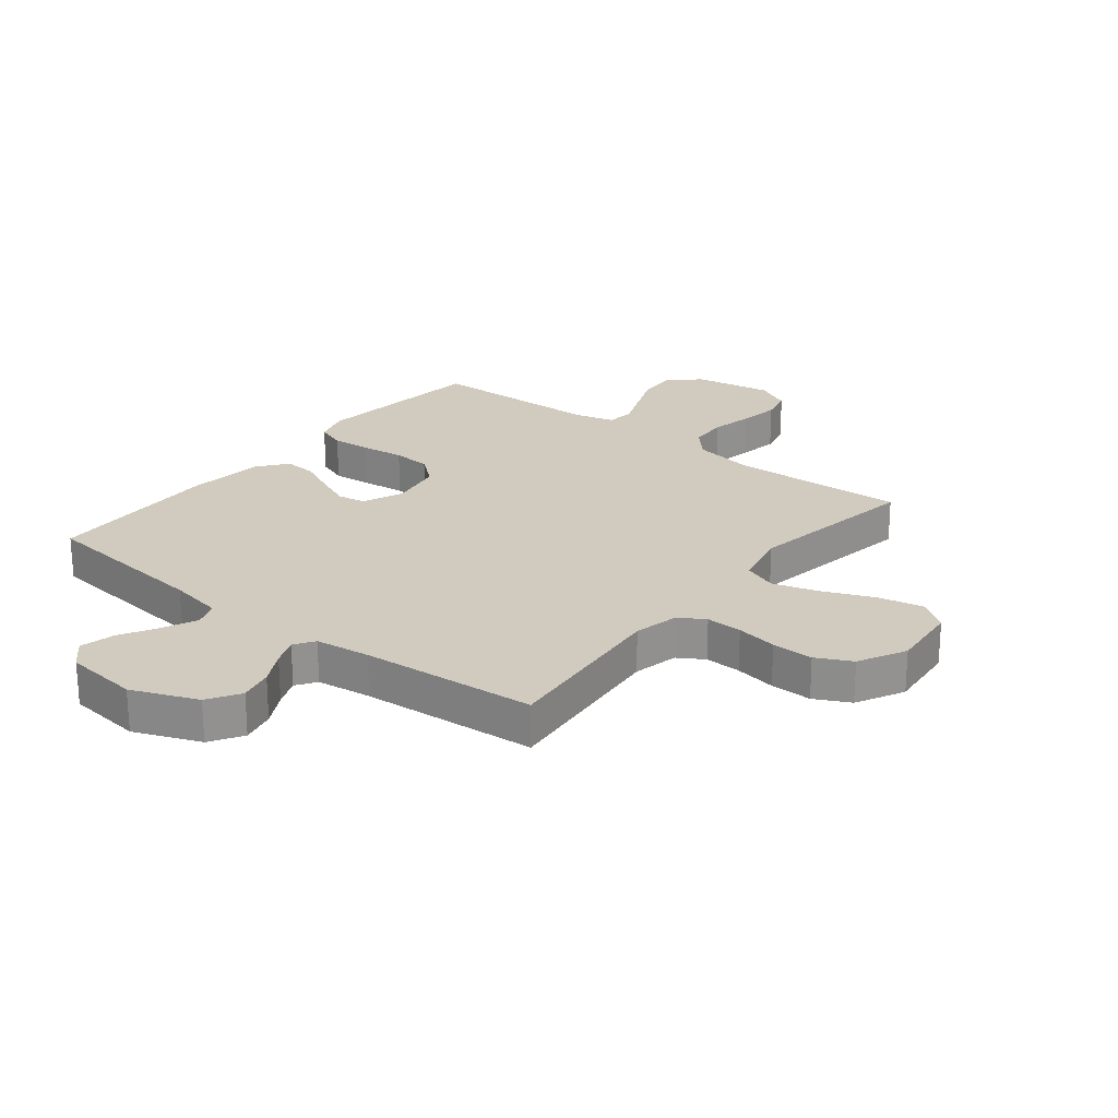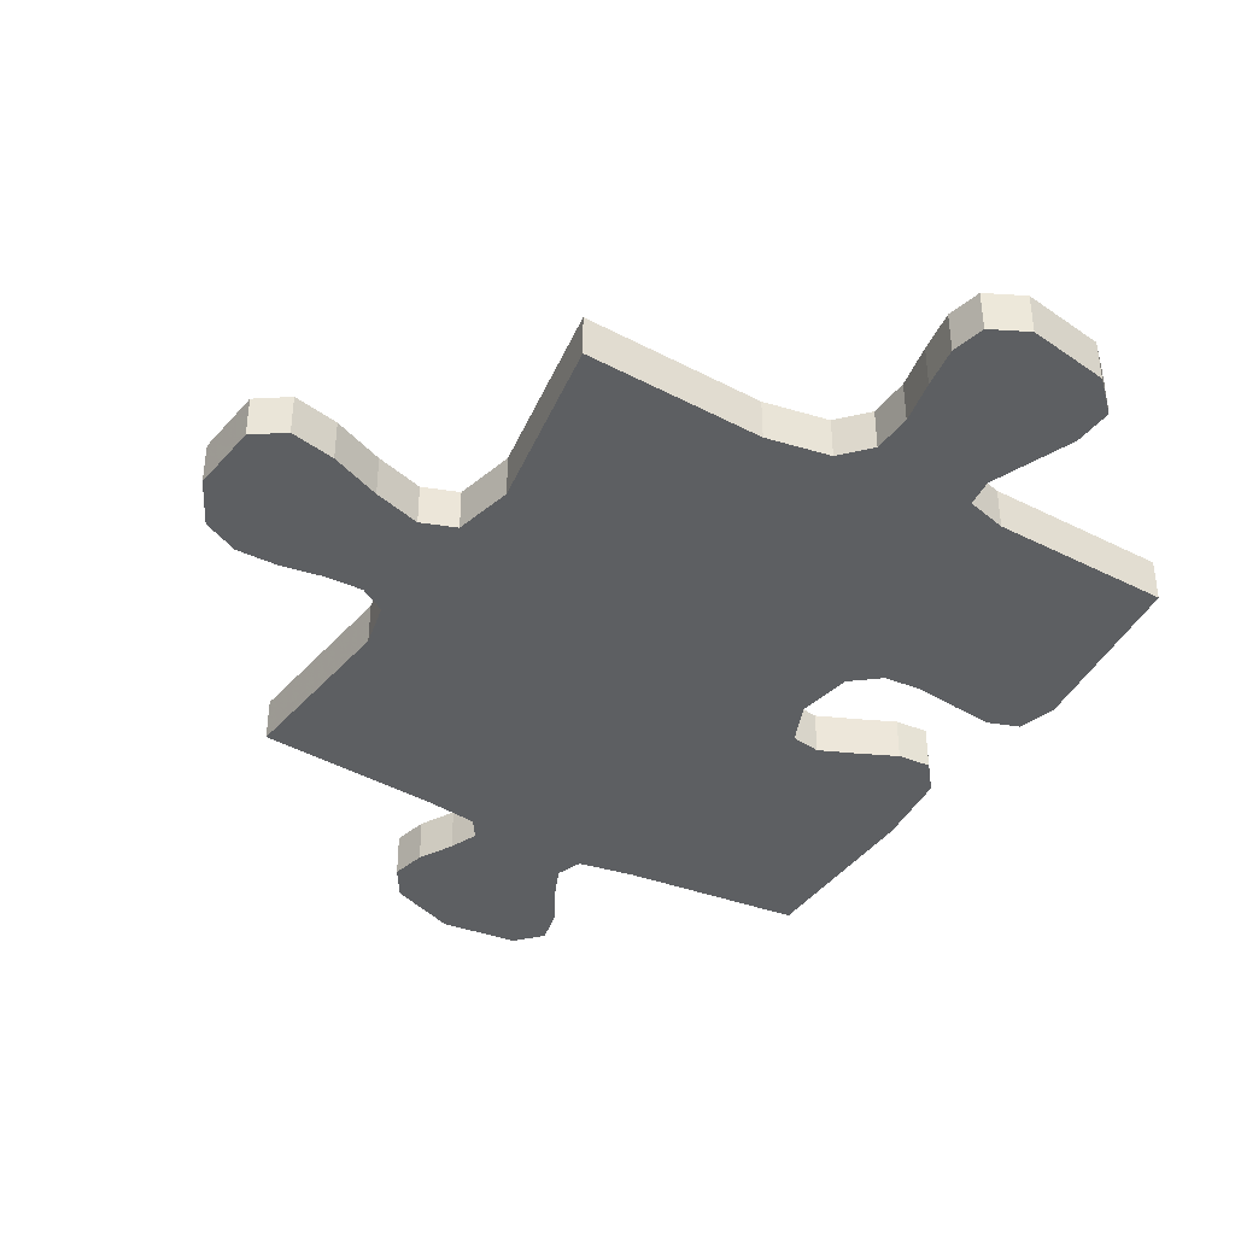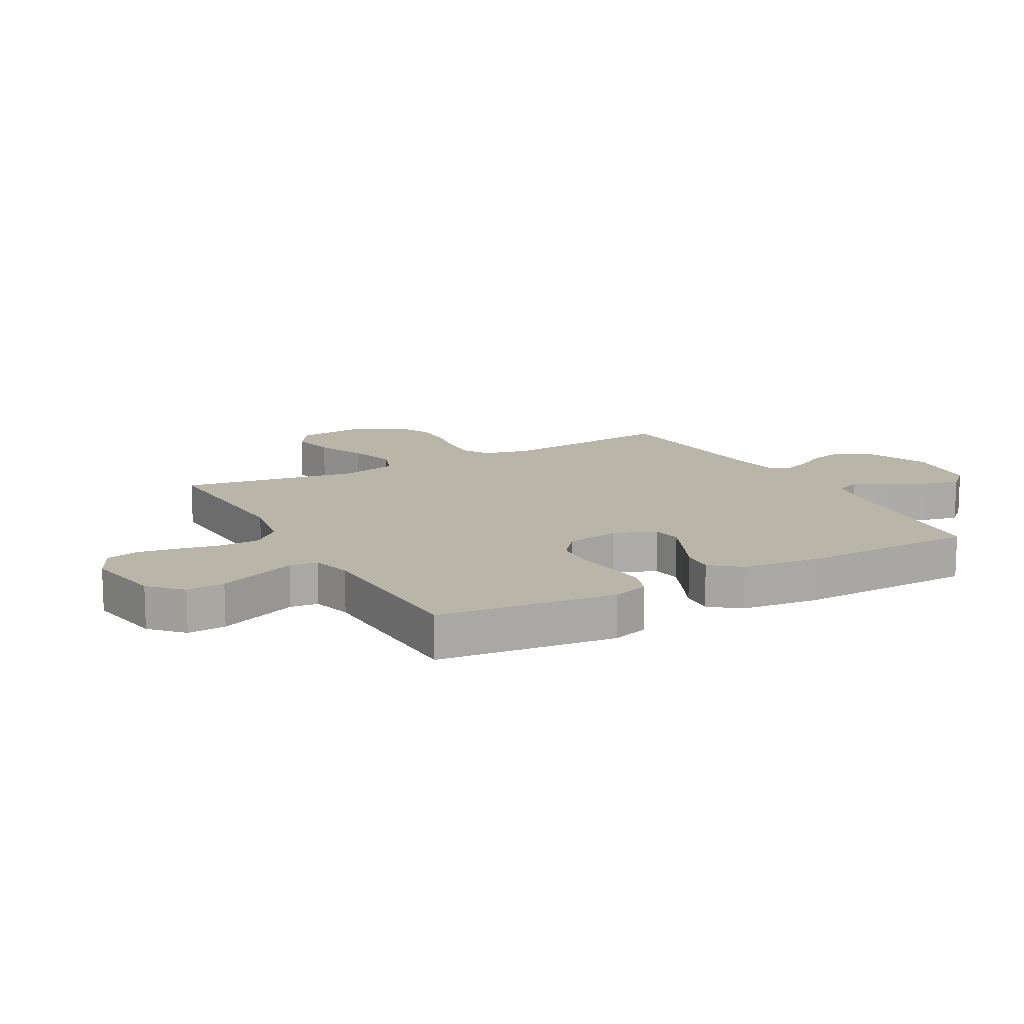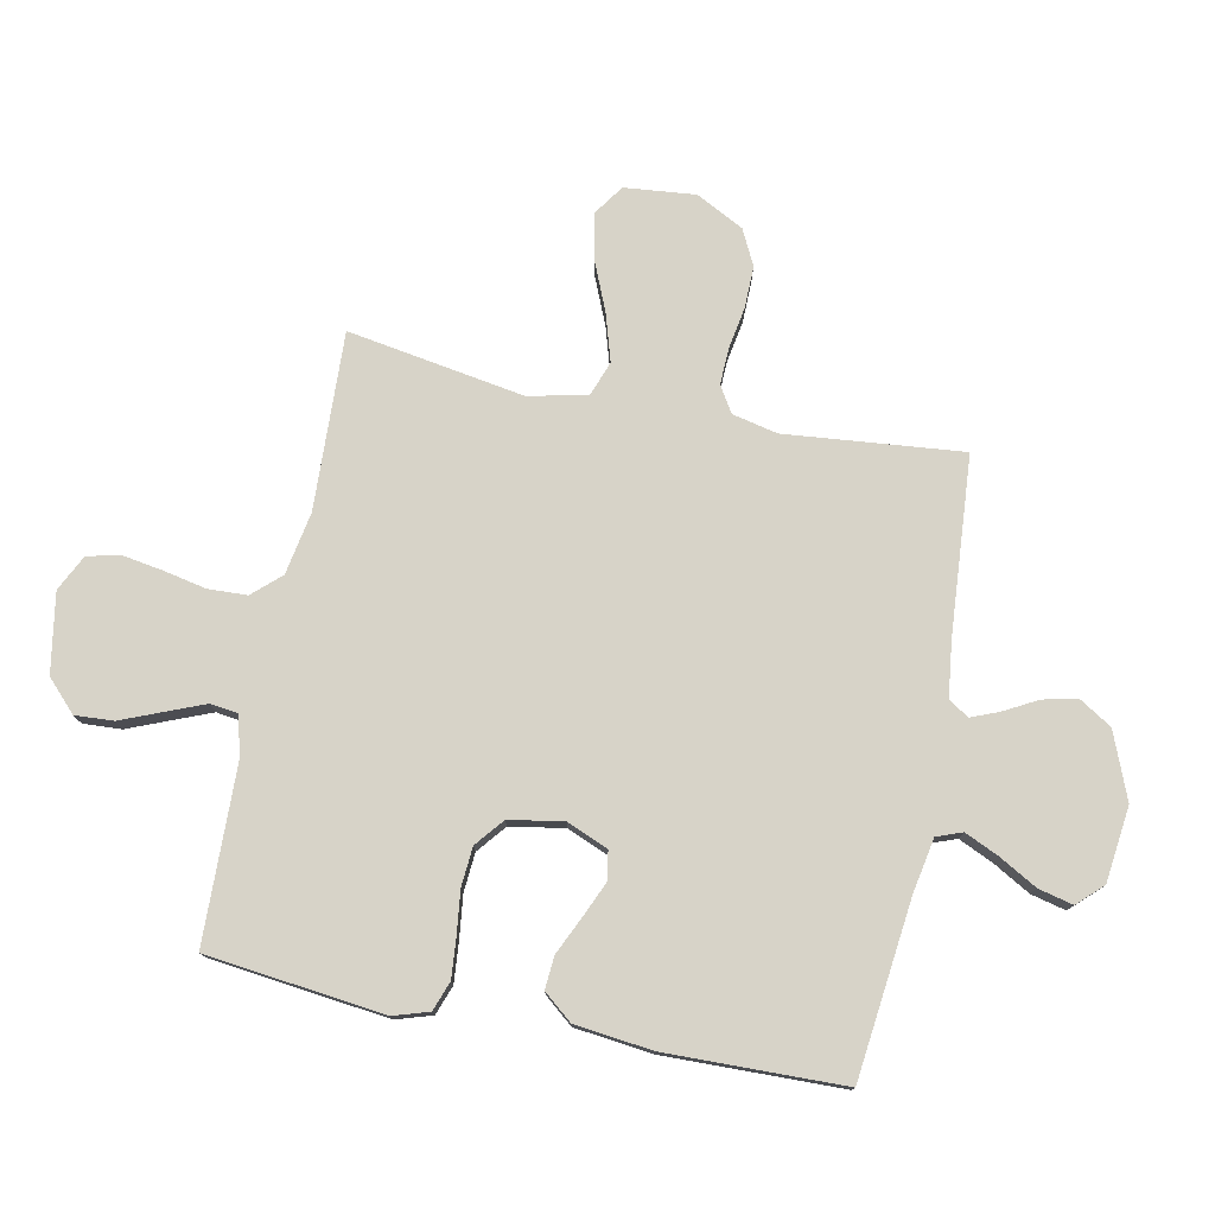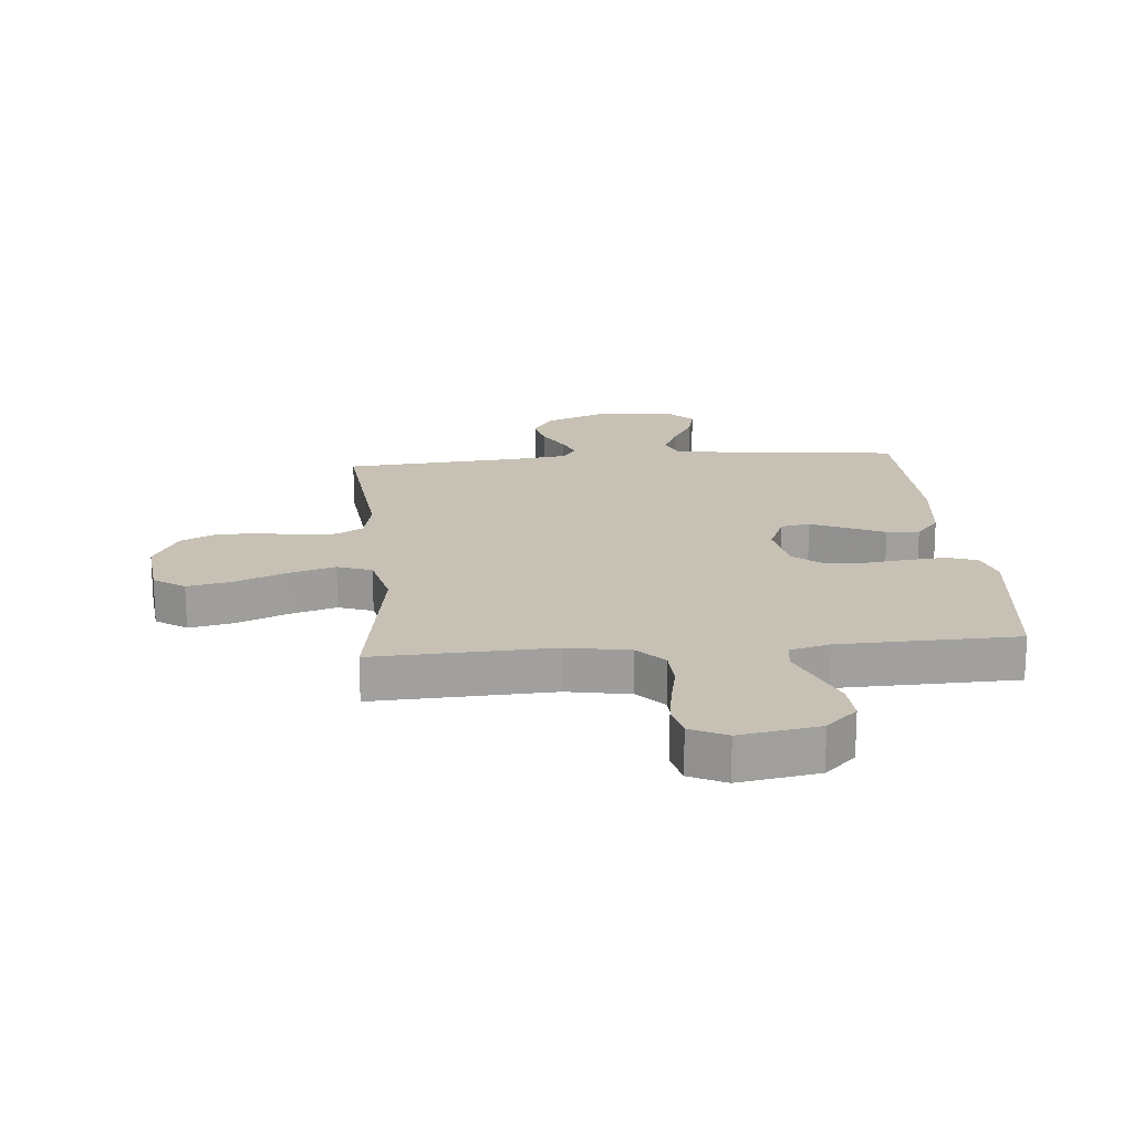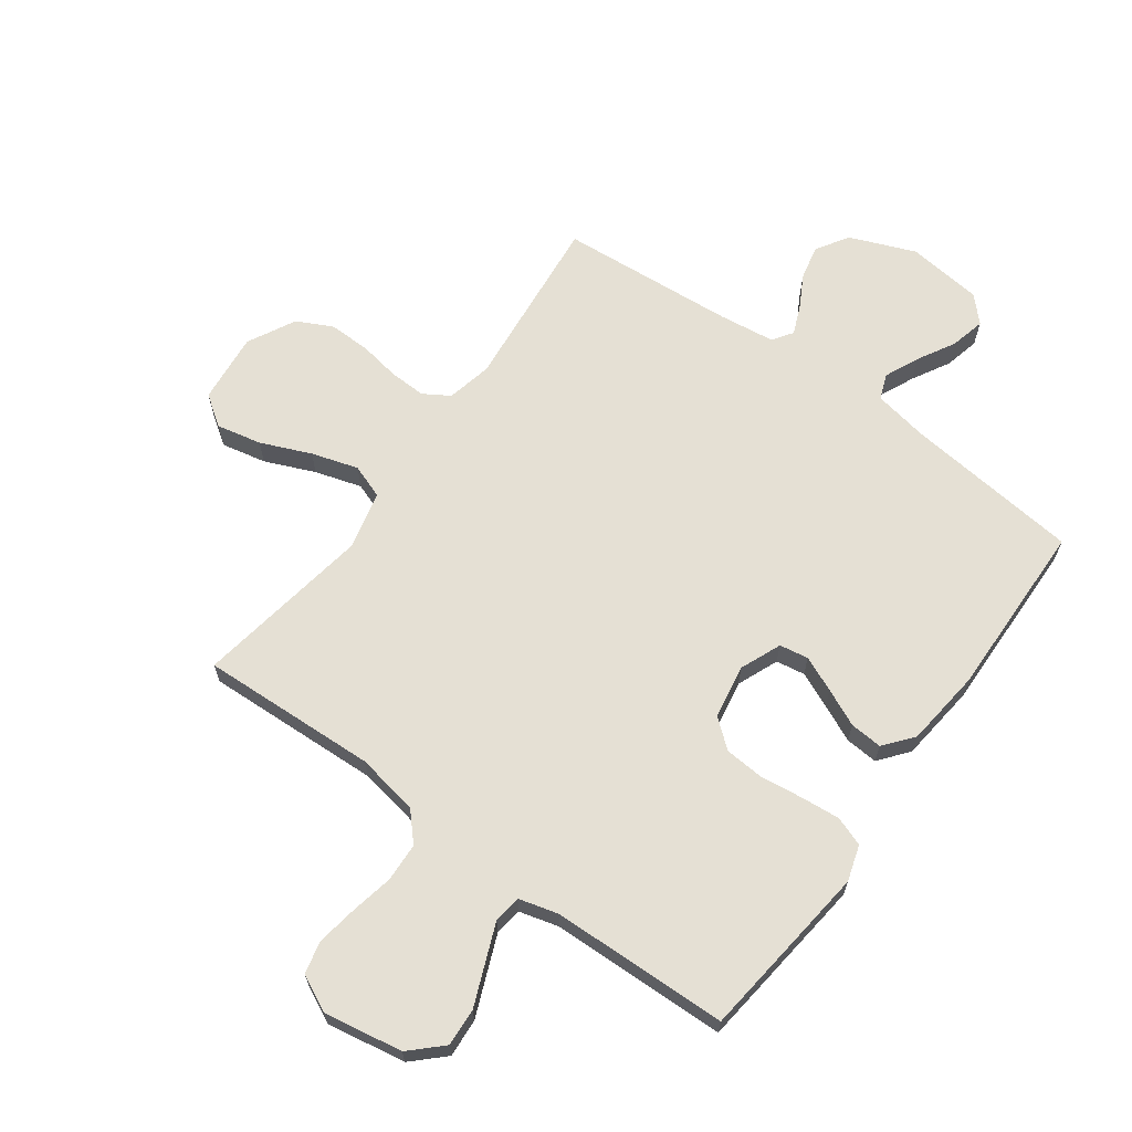
<metadata>
{"format":"obj","ext":"obj","renderer":"f3d","projection":"perspective","resolution":1024,"background":"white","views":[{"elev":23.5,"azim":38.4,"up":"+Y"},{"elev":-39.7,"azim":149.1,"up":"+Y"},{"elev":13.5,"azim":-118.9,"up":"+Y"},{"elev":76.9,"azim":-78.5,"up":"+Y"},{"elev":18.6,"azim":174.9,"up":"+Y"},{"elev":65.6,"azim":-144.0,"up":"+Y"}]}
</metadata>
<code>
v -0.5 0.07 0.5
v -0.2 0.07 0.533
v -0.108 0.07 0.55
v -0.092 0.07 0.593
v -0.118 0.07 0.651
v -0.154 0.07 0.715
v -0.168 0.07 0.774
v -0.128 0.07 0.816
v 0 0.07 0.831
v 0.112 0.07 0.786
v 0.146 0.07 0.731
v 0.133 0.07 0.673
v 0.102 0.07 0.616
v 0.083 0.07 0.569
v 0.106 0.07 0.535
v 0.2 0.07 0.523
v 0.5 0.07 0.5
v 0.47 0.07 0.2
v 0.487 0.07 0.123
v 0.531 0.07 0.096
v 0.593 0.07 0.098
v 0.663 0.07 0.11
v 0.734 0.07 0.111
v 0.794 0.07 0.081
v 0.836 0.07 0
v 0.824 0.07 -0.12
v 0.772 0.07 -0.156
v 0.696 0.07 -0.14
v 0.611 0.07 -0.104
v 0.532 0.07 -0.08
v 0.474 0.07 -0.101
v 0.451 0.07 -0.2
v 0.5 0.07 -0.5
v 0.2 0.07 -0.487
v 0.094 0.07 -0.506
v 0.051 0.07 -0.553
v 0.048 0.07 -0.619
v 0.063 0.07 -0.692
v 0.074 0.07 -0.761
v 0.061 0.07 -0.816
v 0 0.07 -0.846
v -0.134 0.07 -0.823
v -0.186 0.07 -0.773
v -0.182 0.07 -0.708
v -0.153 0.07 -0.637
v -0.127 0.07 -0.573
v -0.133 0.07 -0.526
v -0.2 0.07 -0.508
v -0.5 0.07 -0.5
v -0.535 0.07 -0.2
v -0.516 0.07 -0.139
v -0.466 0.07 -0.121
v -0.399 0.07 -0.127
v -0.326 0.07 -0.136
v -0.26 0.07 -0.131
v -0.212 0.07 -0.092
v -0.196 0.07 0
v -0.225 0.07 0.07
v -0.274 0.07 0.078
v -0.334 0.07 0.052
v -0.397 0.07 0.023
v -0.452 0.07 0.019
v -0.492 0.07 0.068
v -0.507 0.07 0.2
v -0.5 0 0.5
v -0.2 0 0.533
v -0.108 0 0.55
v -0.092 0 0.593
v -0.118 0 0.651
v -0.154 0 0.715
v -0.168 0 0.774
v -0.128 0 0.816
v 0 0 0.831
v 0.112 0 0.786
v 0.146 0 0.731
v 0.133 0 0.673
v 0.102 0 0.616
v 0.083 0 0.569
v 0.106 0 0.535
v 0.2 0 0.523
v 0.5 0 0.5
v 0.47 0 0.2
v 0.487 0 0.123
v 0.531 0 0.096
v 0.593 0 0.098
v 0.663 0 0.11
v 0.734 0 0.111
v 0.794 0 0.081
v 0.836 0 0
v 0.824 0 -0.12
v 0.772 0 -0.156
v 0.696 0 -0.14
v 0.611 0 -0.104
v 0.532 0 -0.08
v 0.474 0 -0.101
v 0.451 0 -0.2
v 0.5 0 -0.5
v 0.2 0 -0.487
v 0.094 0 -0.506
v 0.051 0 -0.553
v 0.048 0 -0.619
v 0.063 0 -0.692
v 0.074 0 -0.761
v 0.061 0 -0.816
v 0 0 -0.846
v -0.134 0 -0.823
v -0.186 0 -0.773
v -0.182 0 -0.708
v -0.153 0 -0.637
v -0.127 0 -0.573
v -0.133 0 -0.526
v -0.2 0 -0.508
v -0.5 0 -0.5
v -0.535 0 -0.2
v -0.516 0 -0.139
v -0.466 0 -0.121
v -0.399 0 -0.127
v -0.326 0 -0.136
v -0.26 0 -0.131
v -0.212 0 -0.092
v -0.196 0 0
v -0.225 0 0.07
v -0.274 0 0.078
v -0.334 0 0.052
v -0.397 0 0.023
v -0.452 0 0.019
v -0.492 0 0.068
v -0.507 0 0.2
f 64 1 2
f 63 64 2
f 62 63 2
f 61 62 2
f 60 61 2
f 59 60 2 3
f 58 59 3 4
f 57 58 4
f 56 57 4
f 52 53 54
f 51 52 54
f 50 51 54
f 49 50 54
f 48 49 54
f 47 48 54 55
f 43 44 45
f 42 43 45
f 41 42 45
f 40 41 45
f 39 40 45
f 38 39 45
f 37 38 45
f 36 37 45 46
f 35 36 46 47
f 32 33 34
f 47 55 56
f 35 47 56
f 34 35 56
f 32 34 56
f 31 32 56
f 27 28 29
f 26 27 29
f 25 26 29
f 24 25 29
f 23 24 29
f 22 23 29
f 21 22 29
f 20 21 29 30
f 16 17 18
f 15 16 18 19
f 11 12 13
f 10 11 13
f 9 10 13
f 8 9 13
f 7 8 13
f 6 7 13
f 5 6 13
f 4 5 13 14
f 56 4 14 15
f 30 31 56
f 20 30 56
f 19 20 56
f 15 19 56
f 66 65 128
f 66 128 127
f 66 127 126
f 66 126 125
f 66 125 124
f 67 66 124 123
f 68 67 123 122
f 68 122 121
f 68 121 120
f 118 117 116
f 118 116 115
f 118 115 114
f 118 114 113
f 118 113 112
f 119 118 112 111
f 109 108 107
f 109 107 106
f 109 106 105
f 109 105 104
f 109 104 103
f 109 103 102
f 109 102 101
f 110 109 101 100
f 111 110 100 99
f 98 97 96
f 120 119 111
f 120 111 99
f 120 99 98
f 120 98 96
f 120 96 95
f 93 92 91
f 93 91 90
f 93 90 89
f 93 89 88
f 93 88 87
f 93 87 86
f 93 86 85
f 94 93 85 84
f 82 81 80
f 83 82 80 79
f 77 76 75
f 77 75 74
f 77 74 73
f 77 73 72
f 77 72 71
f 77 71 70
f 77 70 69
f 78 77 69 68
f 79 78 68 120
f 120 95 94
f 120 94 84
f 120 84 83
f 120 83 79
f 1 65 66 2
f 2 66 67 3
f 3 67 68 4
f 4 68 69 5
f 5 69 70 6
f 6 70 71 7
f 7 71 72 8
f 8 72 73 9
f 9 73 74 10
f 10 74 75 11
f 11 75 76 12
f 12 76 77 13
f 13 77 78 14
f 14 78 79 15
f 15 79 80 16
f 16 80 81 17
f 17 81 82 18
f 18 82 83 19
f 19 83 84 20
f 20 84 85 21
f 21 85 86 22
f 22 86 87 23
f 23 87 88 24
f 24 88 89 25
f 25 89 90 26
f 26 90 91 27
f 27 91 92 28
f 28 92 93 29
f 29 93 94 30
f 30 94 95 31
f 31 95 96 32
f 32 96 97 33
f 33 97 98 34
f 34 98 99 35
f 35 99 100 36
f 36 100 101 37
f 37 101 102 38
f 38 102 103 39
f 39 103 104 40
f 40 104 105 41
f 41 105 106 42
f 42 106 107 43
f 43 107 108 44
f 44 108 109 45
f 45 109 110 46
f 46 110 111 47
f 47 111 112 48
f 48 112 113 49
f 49 113 114 50
f 50 114 115 51
f 51 115 116 52
f 52 116 117 53
f 53 117 118 54
f 54 118 119 55
f 55 119 120 56
f 56 120 121 57
f 57 121 122 58
f 58 122 123 59
f 59 123 124 60
f 60 124 125 61
f 61 125 126 62
f 62 126 127 63
f 63 127 128 64
f 64 128 65 1

</code>
